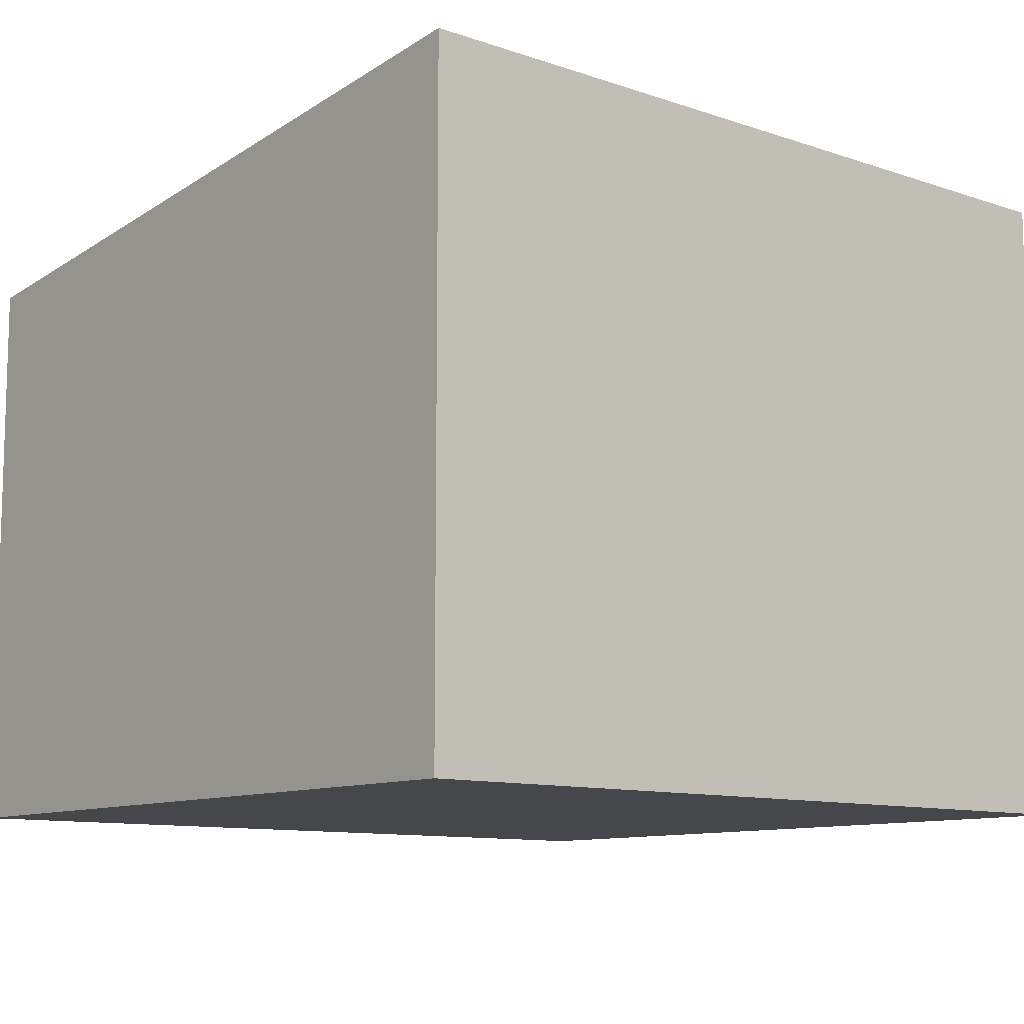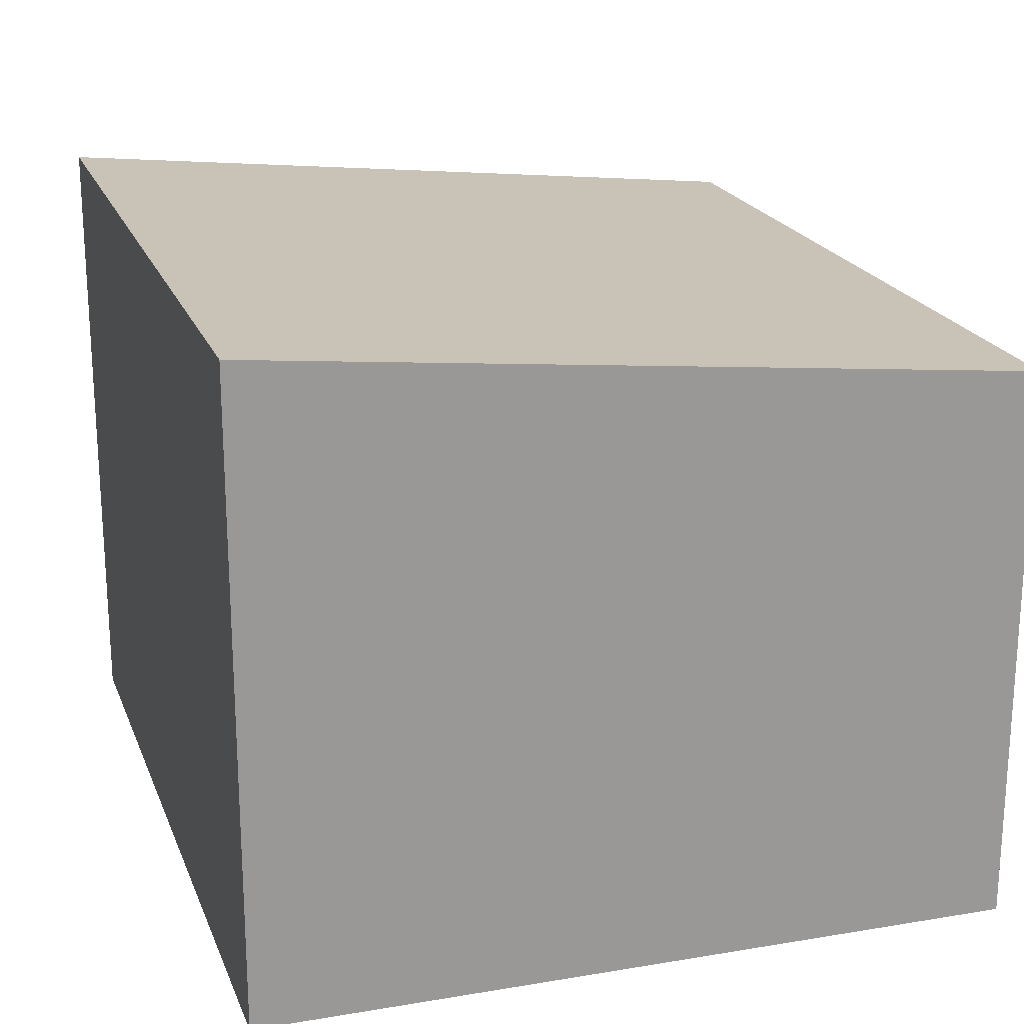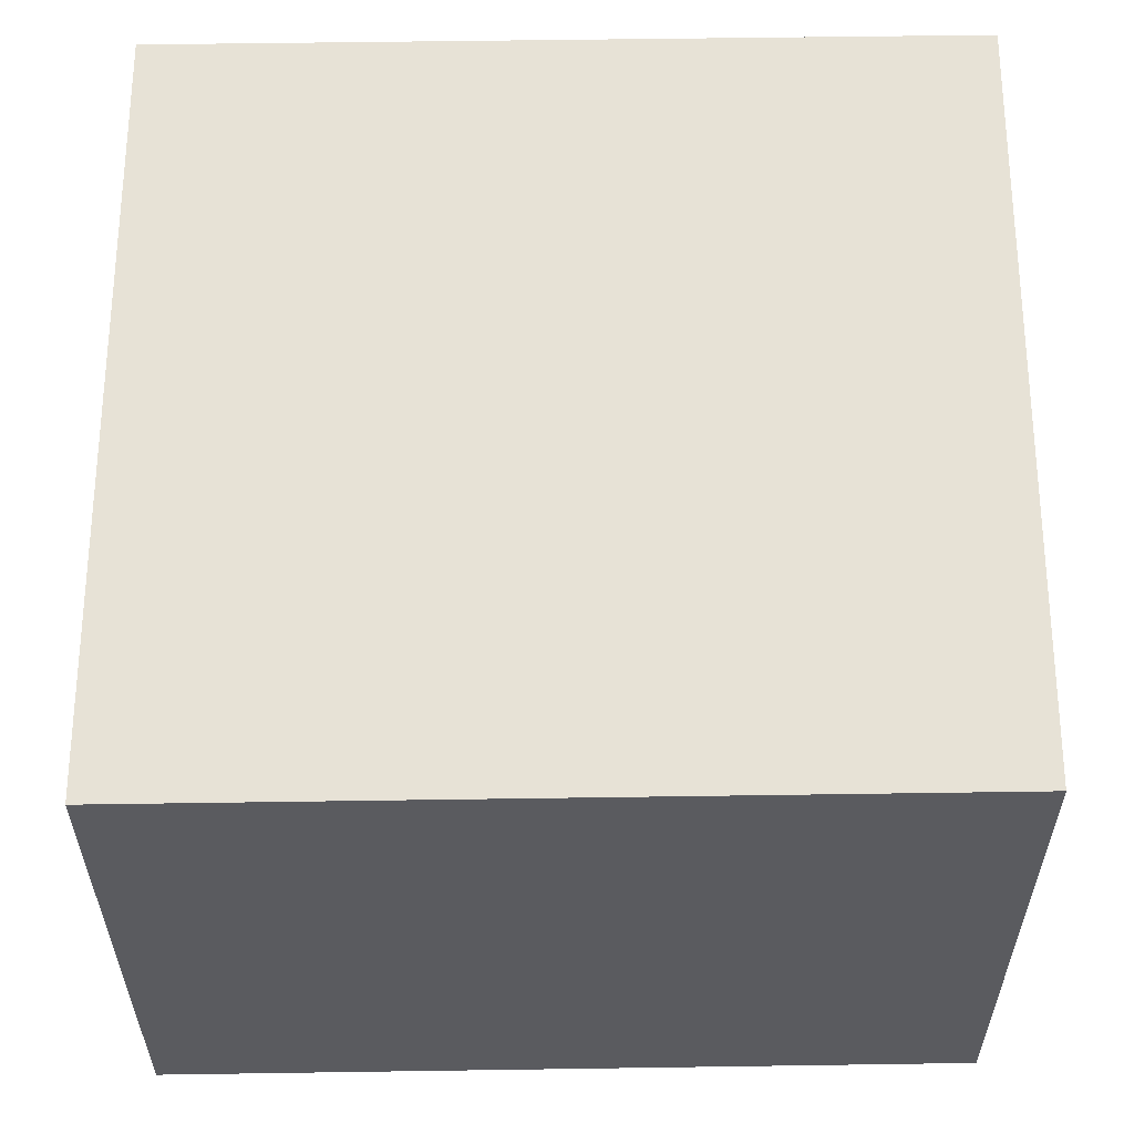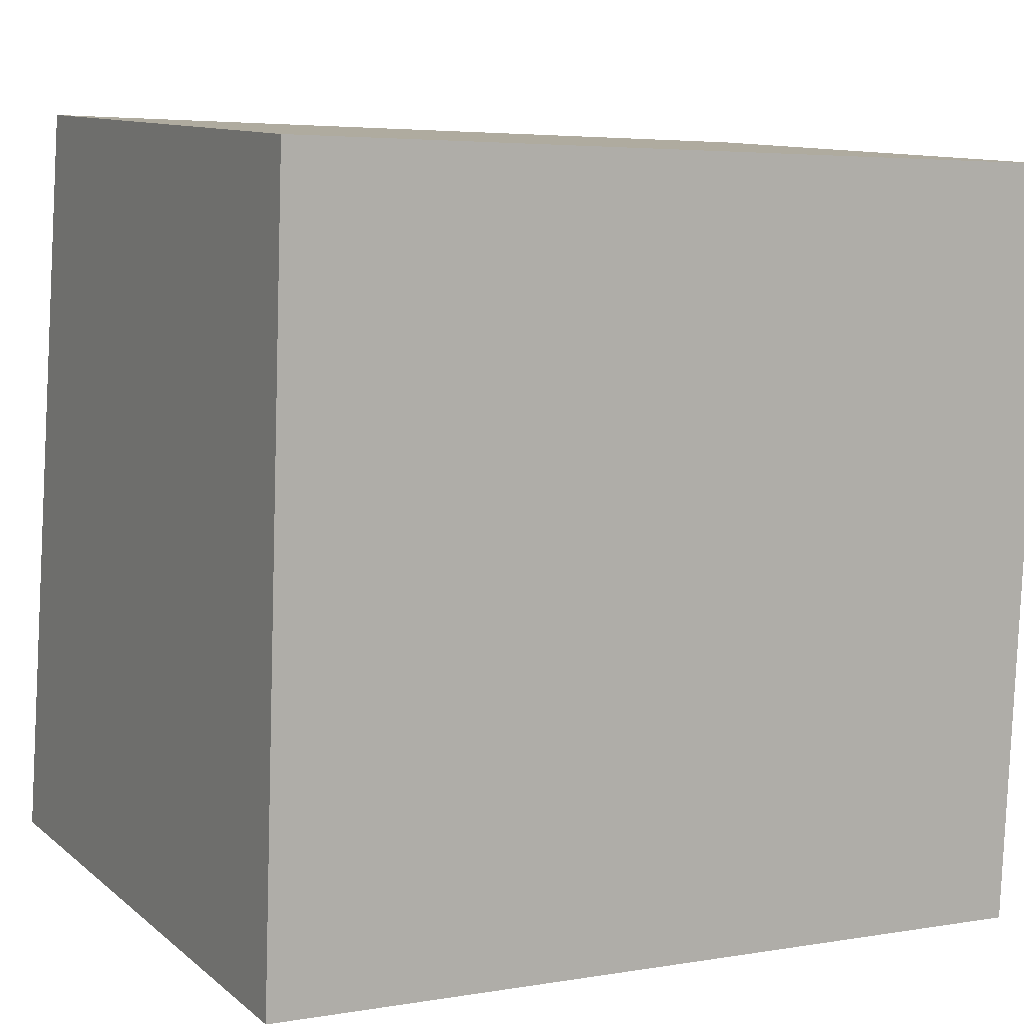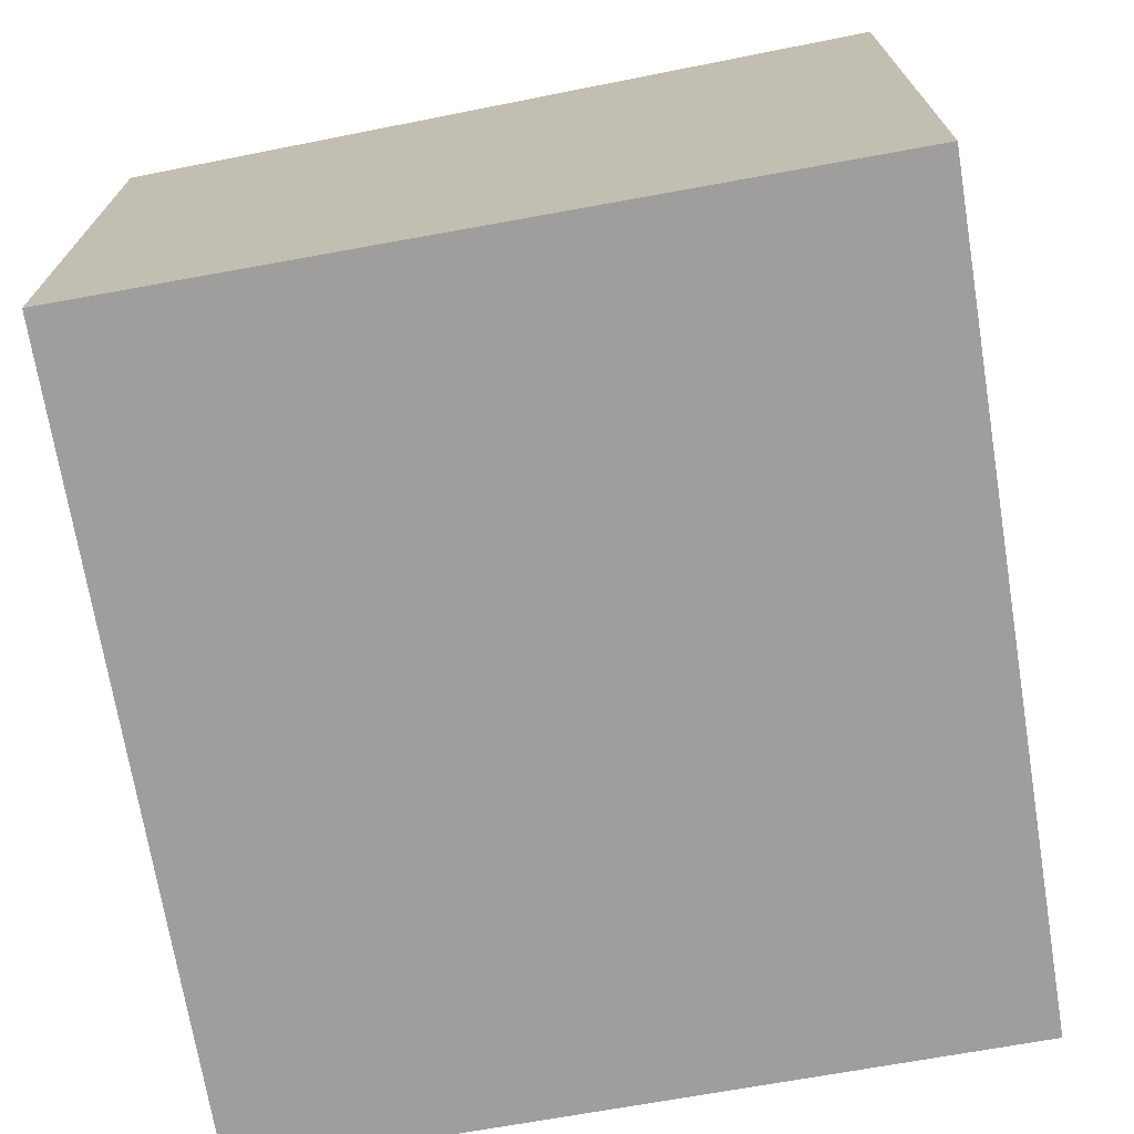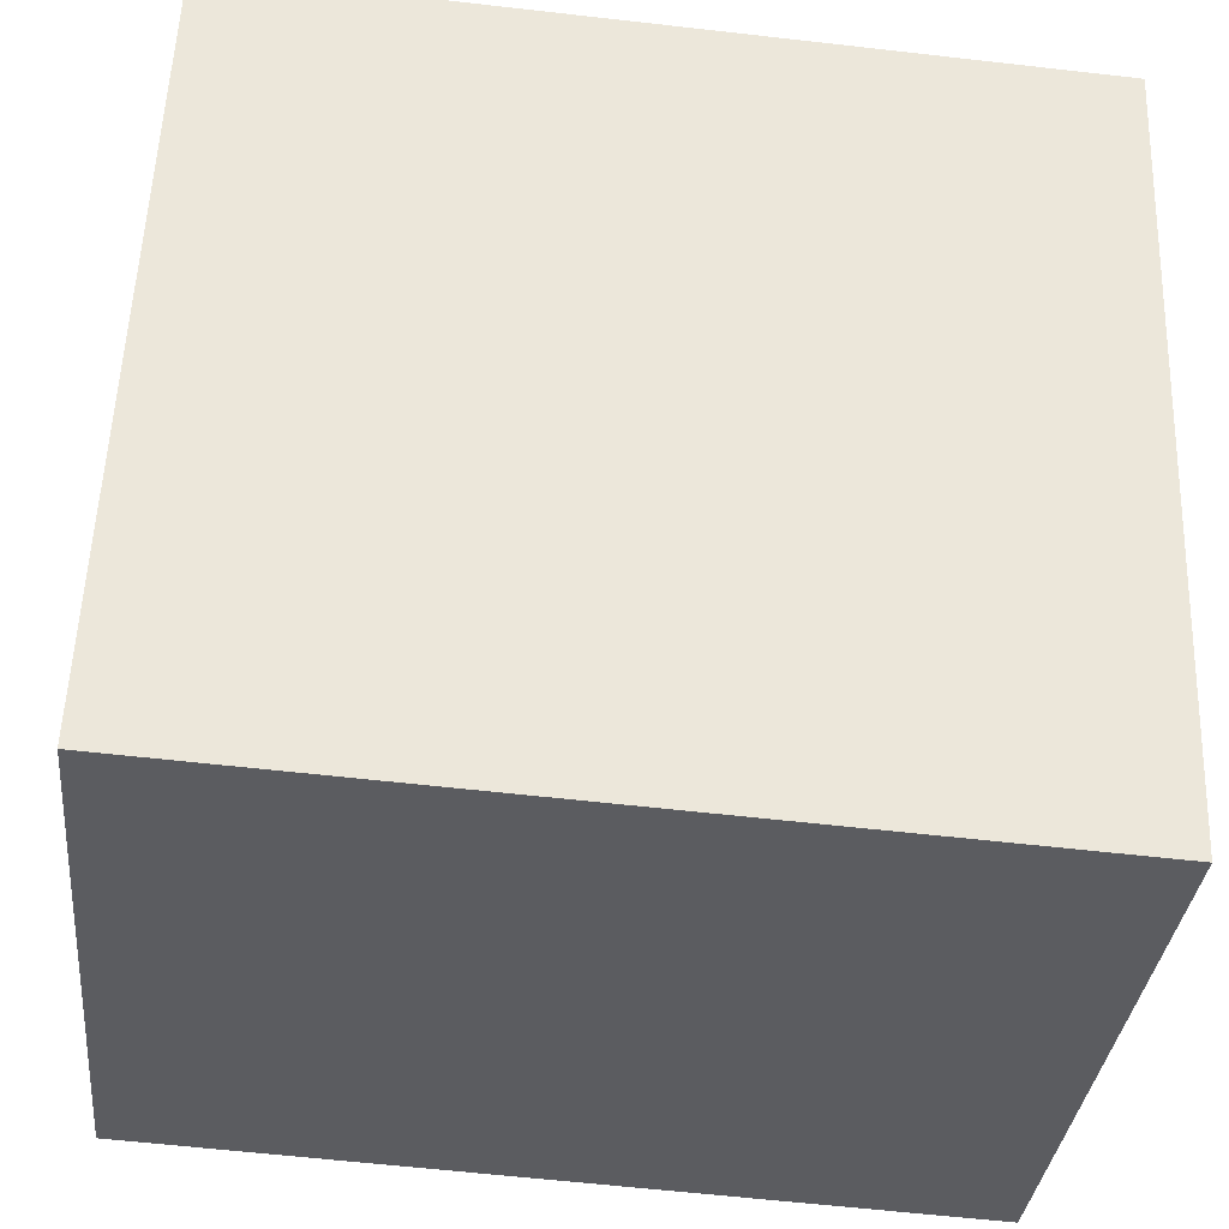
<metadata>
{"format":"obj","ext":"obj","renderer":"f3d","projection":"perspective","resolution":1024,"background":"white","views":[{"elev":-10.4,"azim":142.4,"up":"+Y"},{"elev":20.8,"azim":-104.6,"up":"+Y"},{"elev":57.0,"azim":2.2,"up":"+Y"},{"elev":10.8,"azim":-28.6,"up":"+Z"},{"elev":-71.1,"azim":102.4,"up":"+Y"},{"elev":-34.2,"azim":-5.8,"up":"+Z"}]}
</metadata>
<code>
v  0.0001206 5.655 -0.0001793
v  7.081 2.337e-17 -0.3817
v  0 0 0
v  7.081 5.655 -0.3819
v  7.332 4.963 6.288
v  7.332 -3.85e-16 6.288
v  0.2512 4.963 6.67
v  0.2511 -4.084e-16 6.67
g defaultobject
f 1 2 3
f 2 1 4
f 2 5 6
f 5 2 4
f 6 7 8
f 7 6 5
f 7 3 8
f 3 7 1
f 5 1 7
f 1 5 4
f 6 3 2
f 3 6 8

</code>
